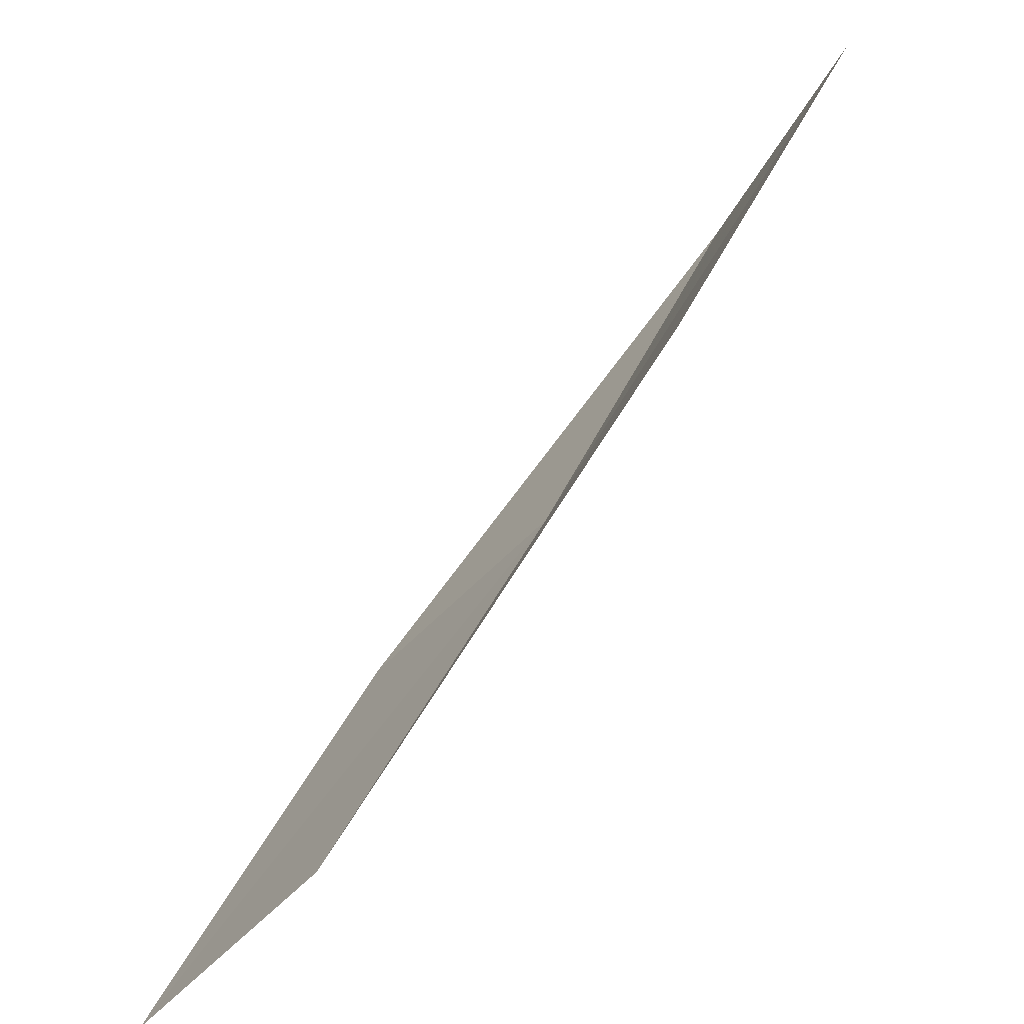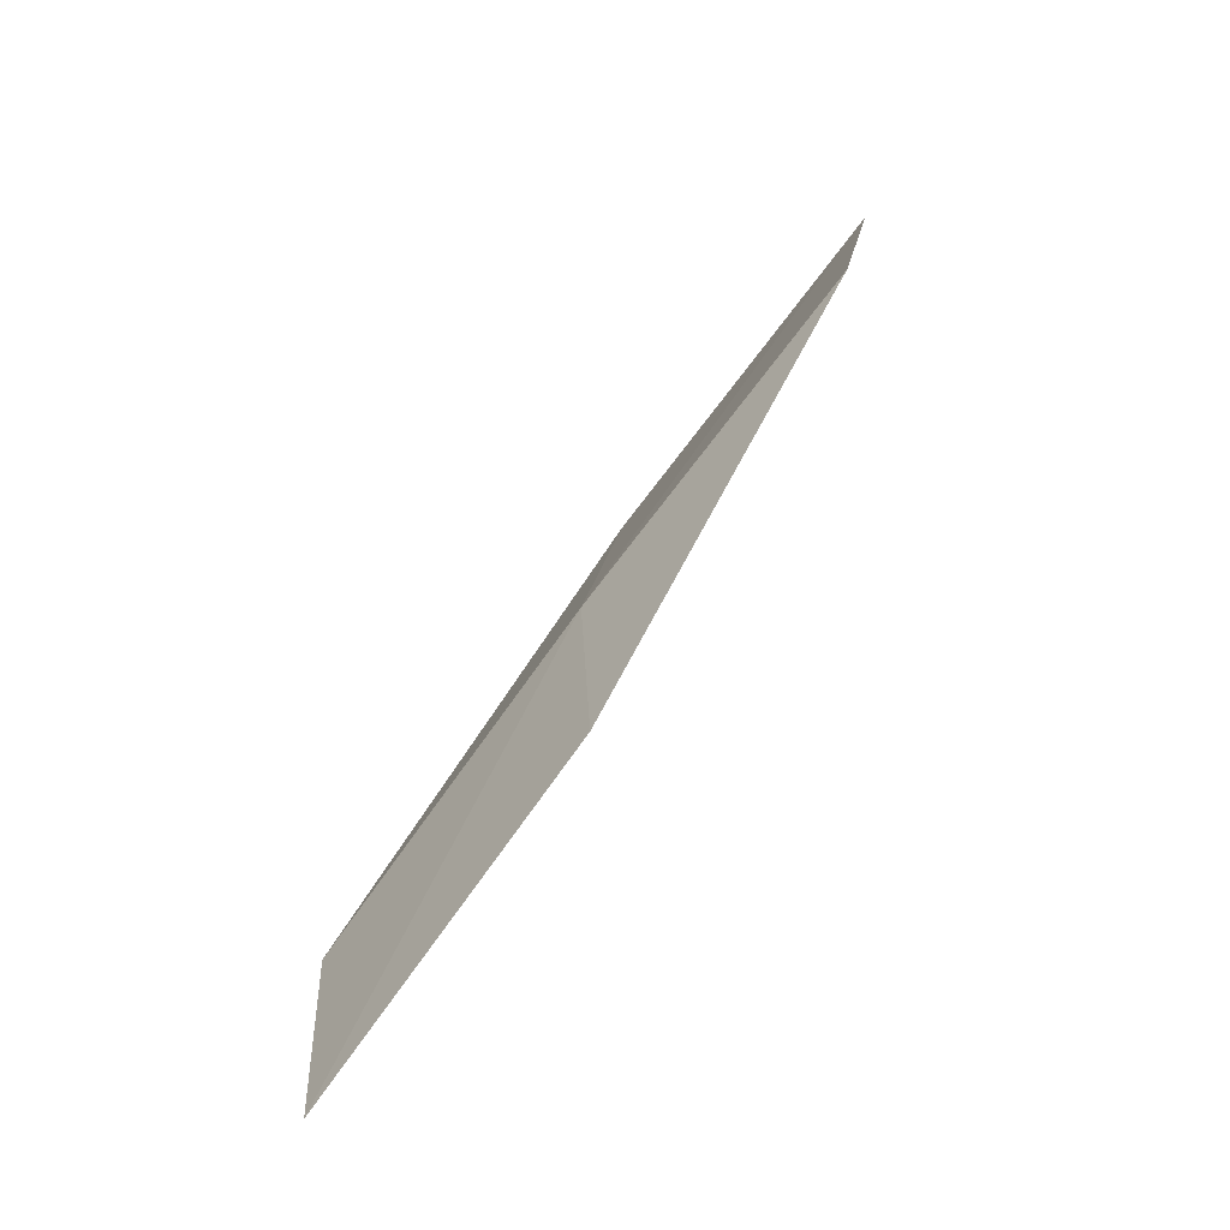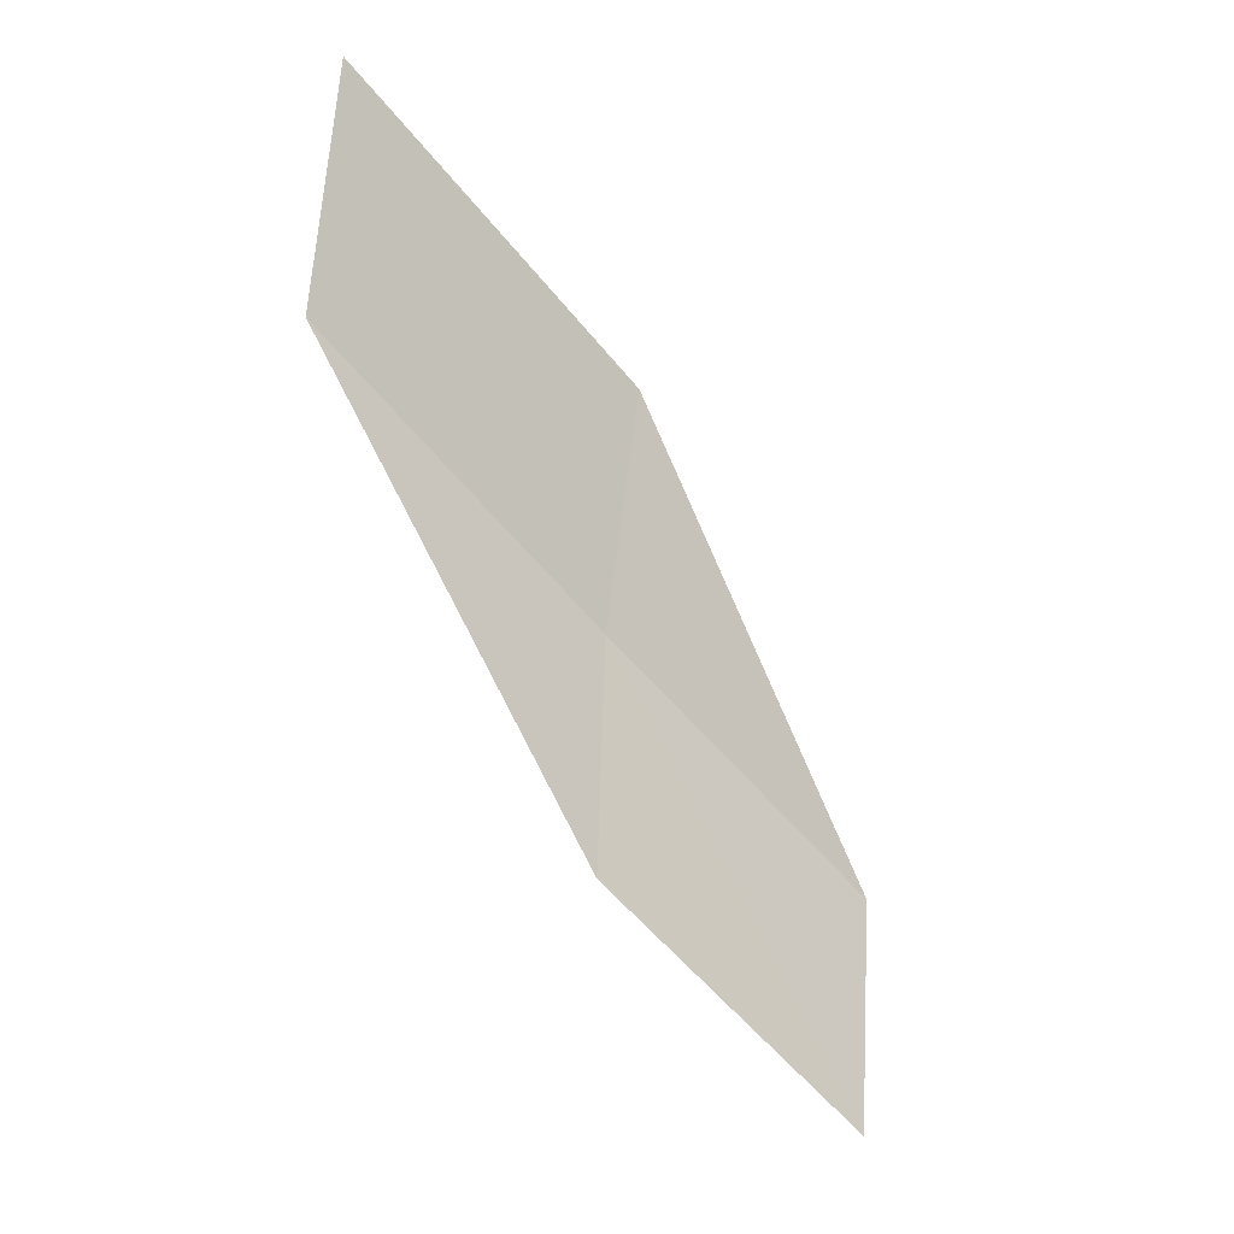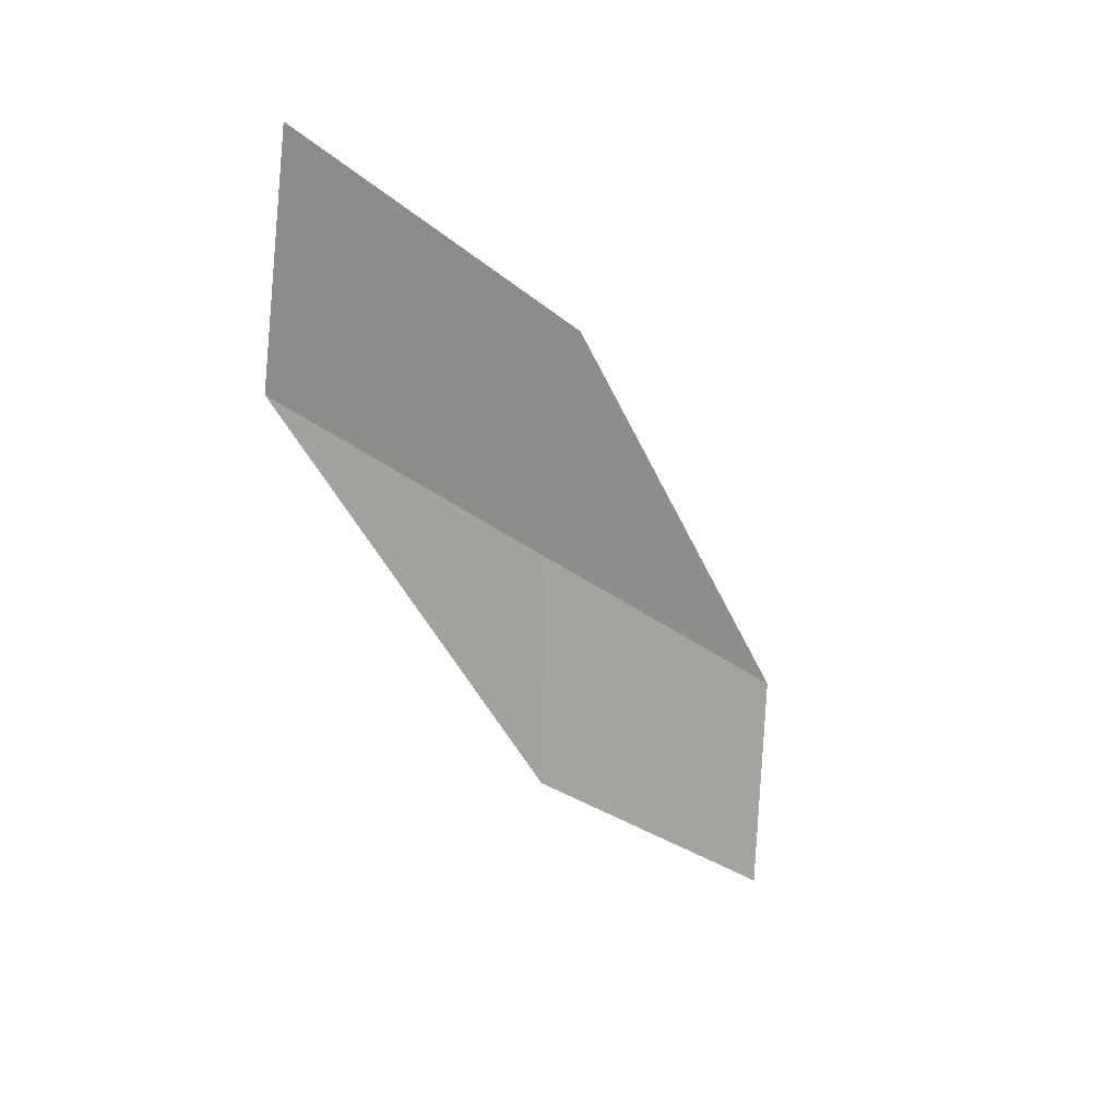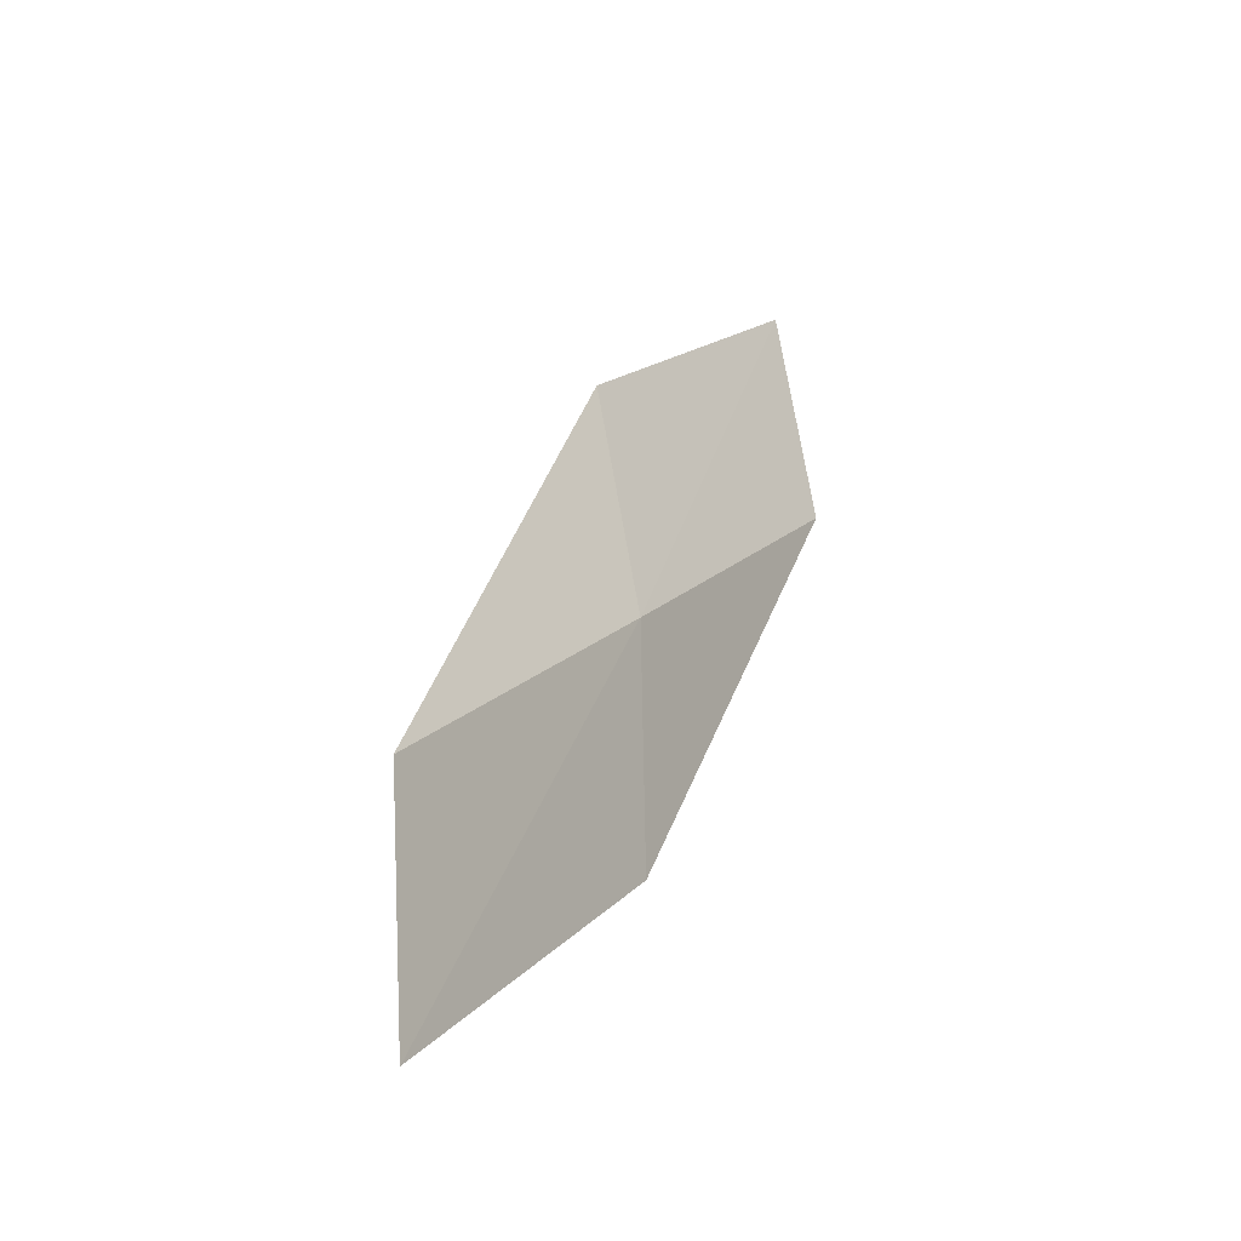
<metadata>
{"format":"obj","ext":"obj","renderer":"f3d","projection":"perspective","resolution":1024,"background":"white","views":[{"elev":-56.6,"azim":-29.8,"up":"+Z"},{"elev":-62.4,"azim":153.0,"up":"+Y"},{"elev":-21.7,"azim":-116.5,"up":"+Y"},{"elev":10.9,"azim":-118.0,"up":"+Y"},{"elev":-16.2,"azim":48.8,"up":"+Y"}]}
</metadata>
<code>
v 15.67 146.5 2.774
v 15.47 147.4 2.819
v 16.03 145.7 4.123
v 15.64 145.5 2.728
v 16.01 144.7 4.055
v 15.24 147.3 1.387
v 15.04 148.2 1.41
f 1 4 5
f 1 5 3
f 1 2 7
f 1 6 4
f 1 3 2
f 1 7 6

</code>
